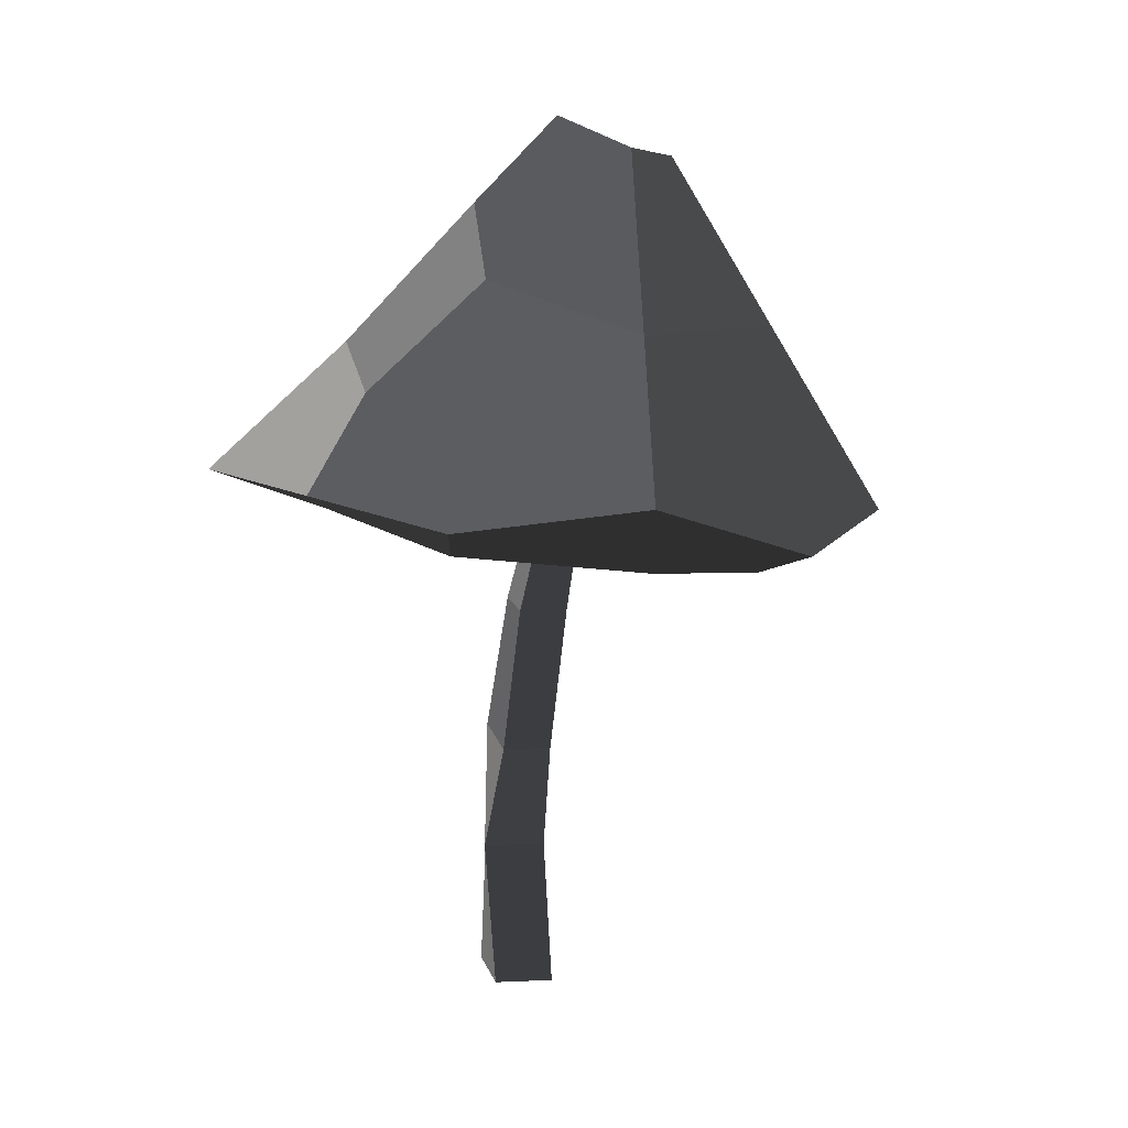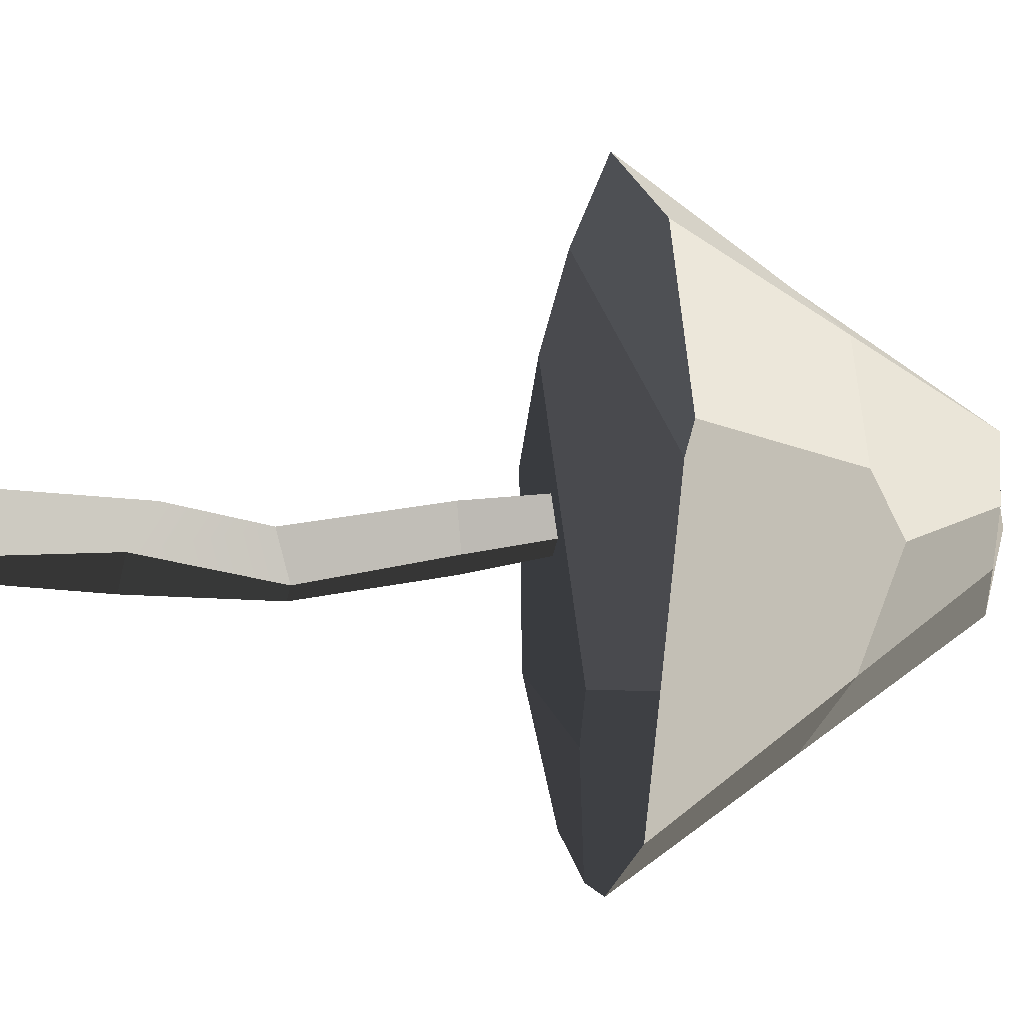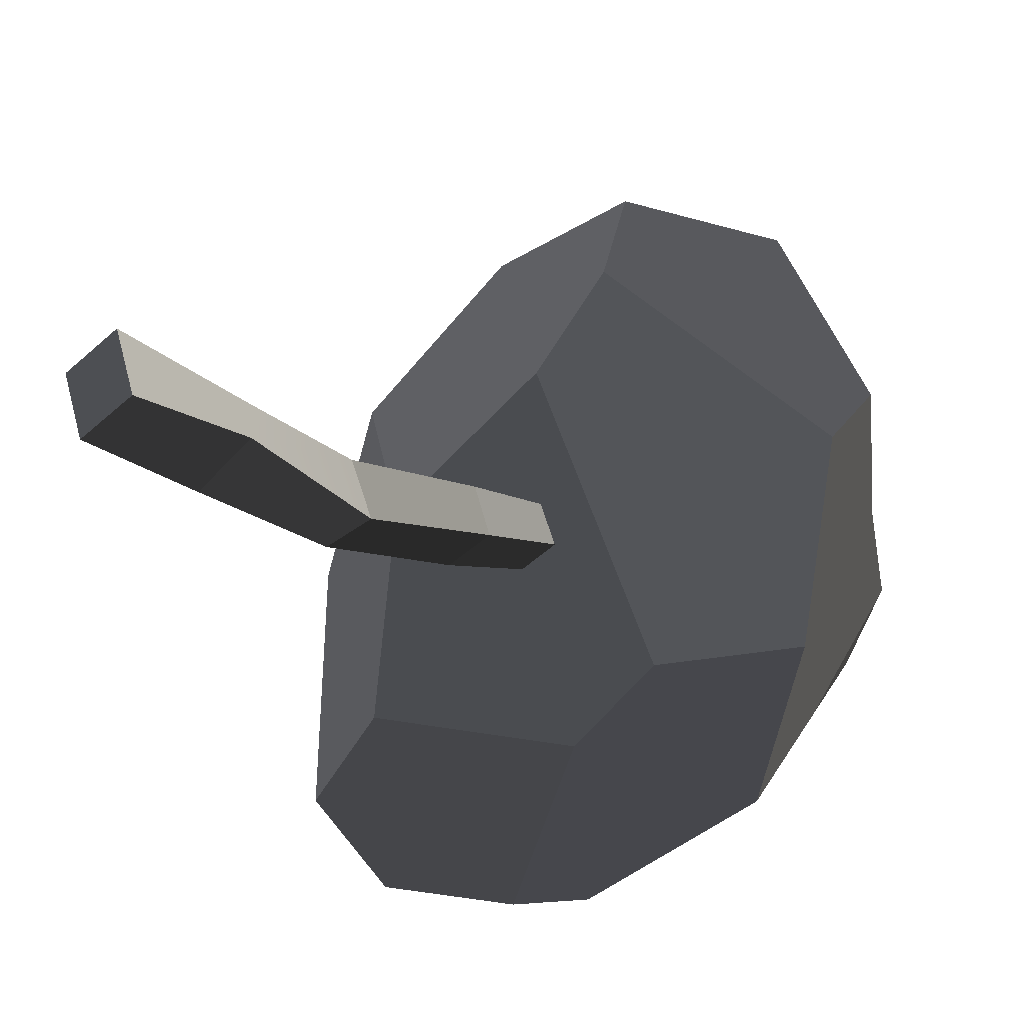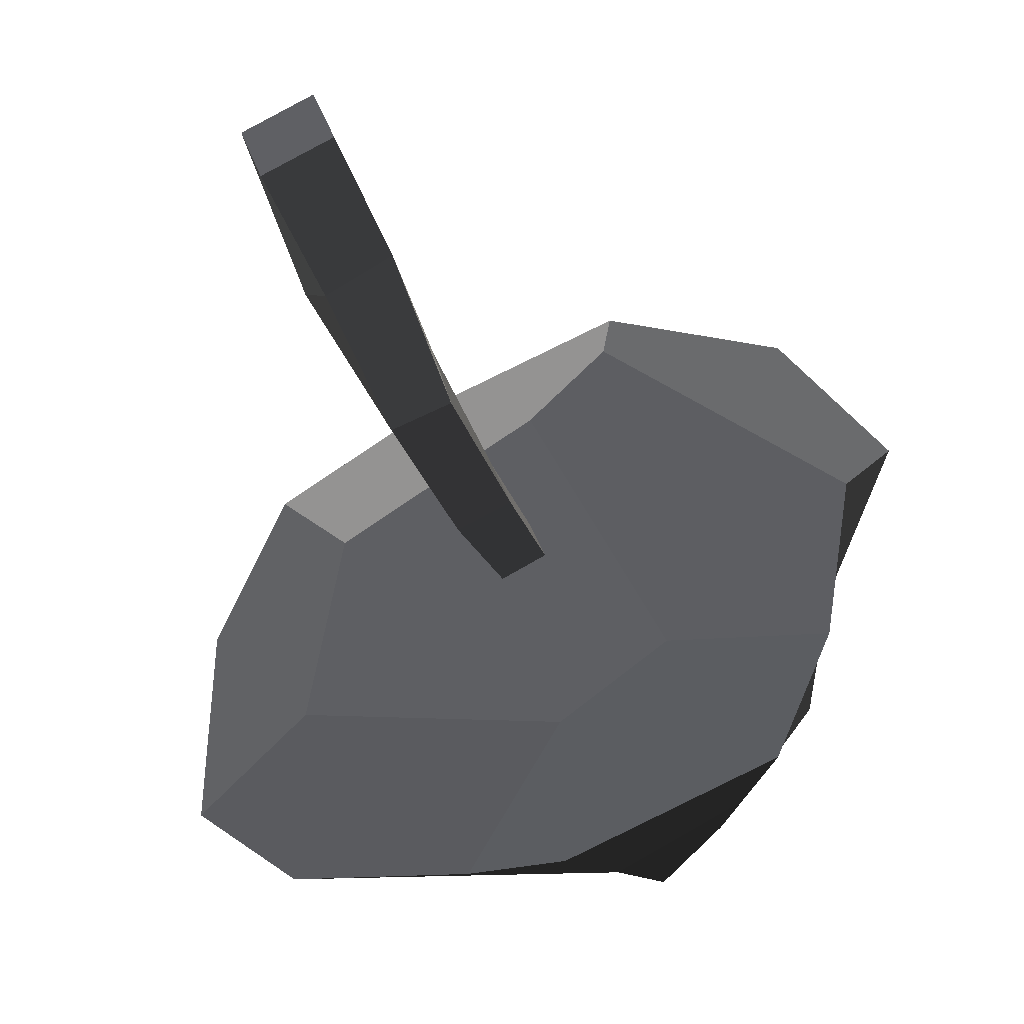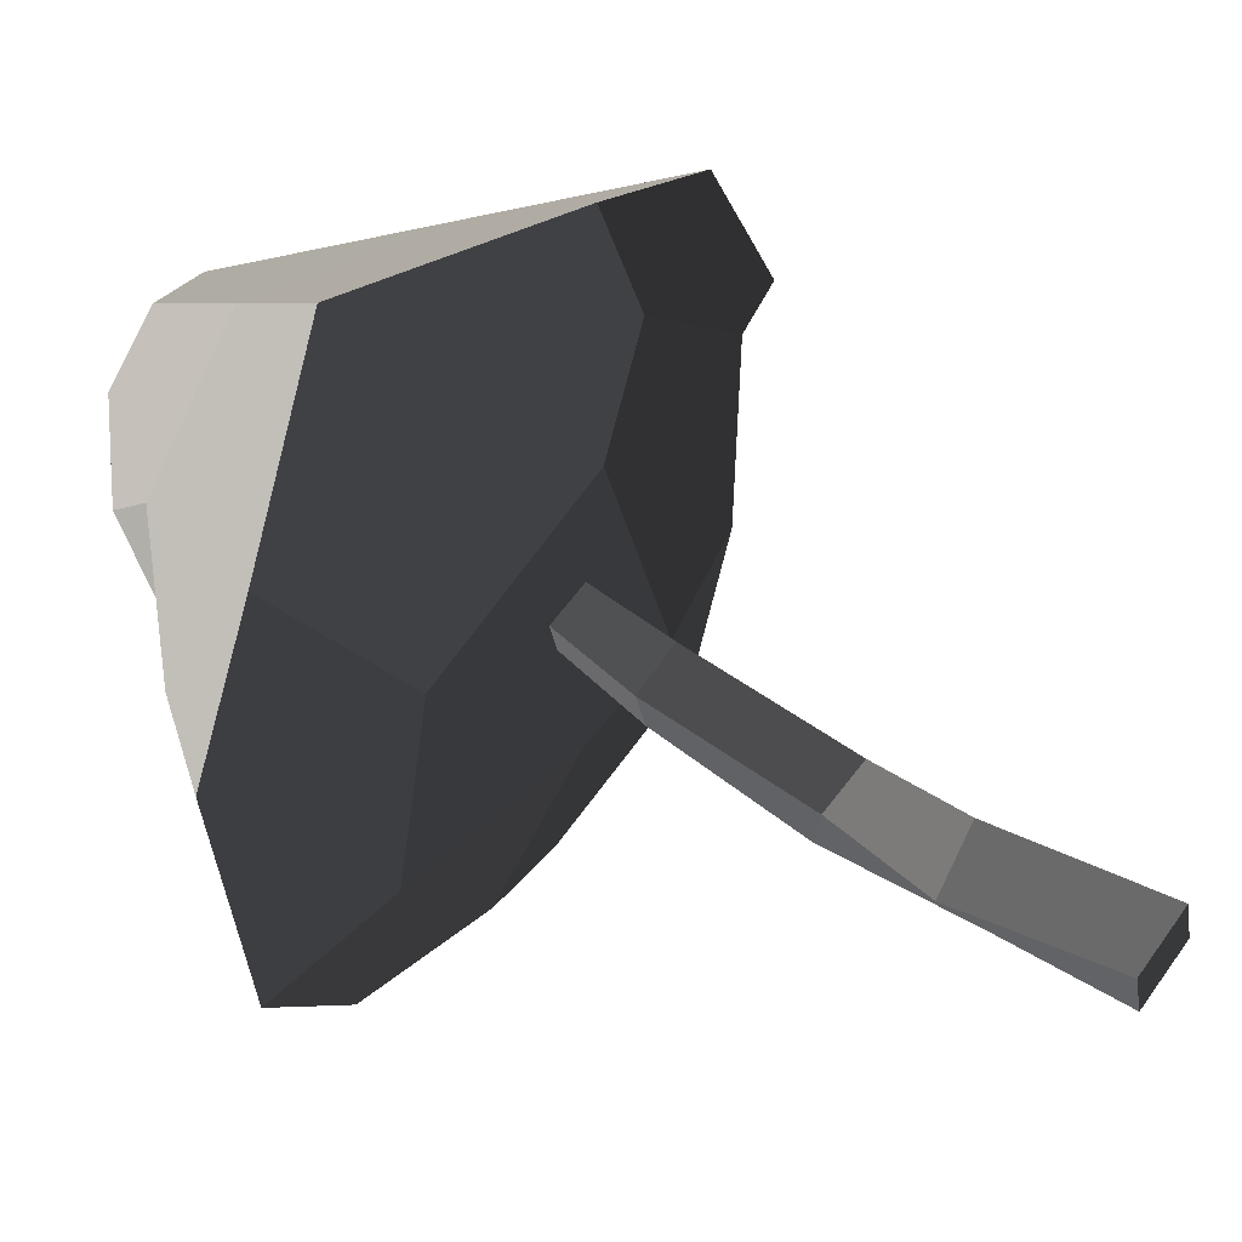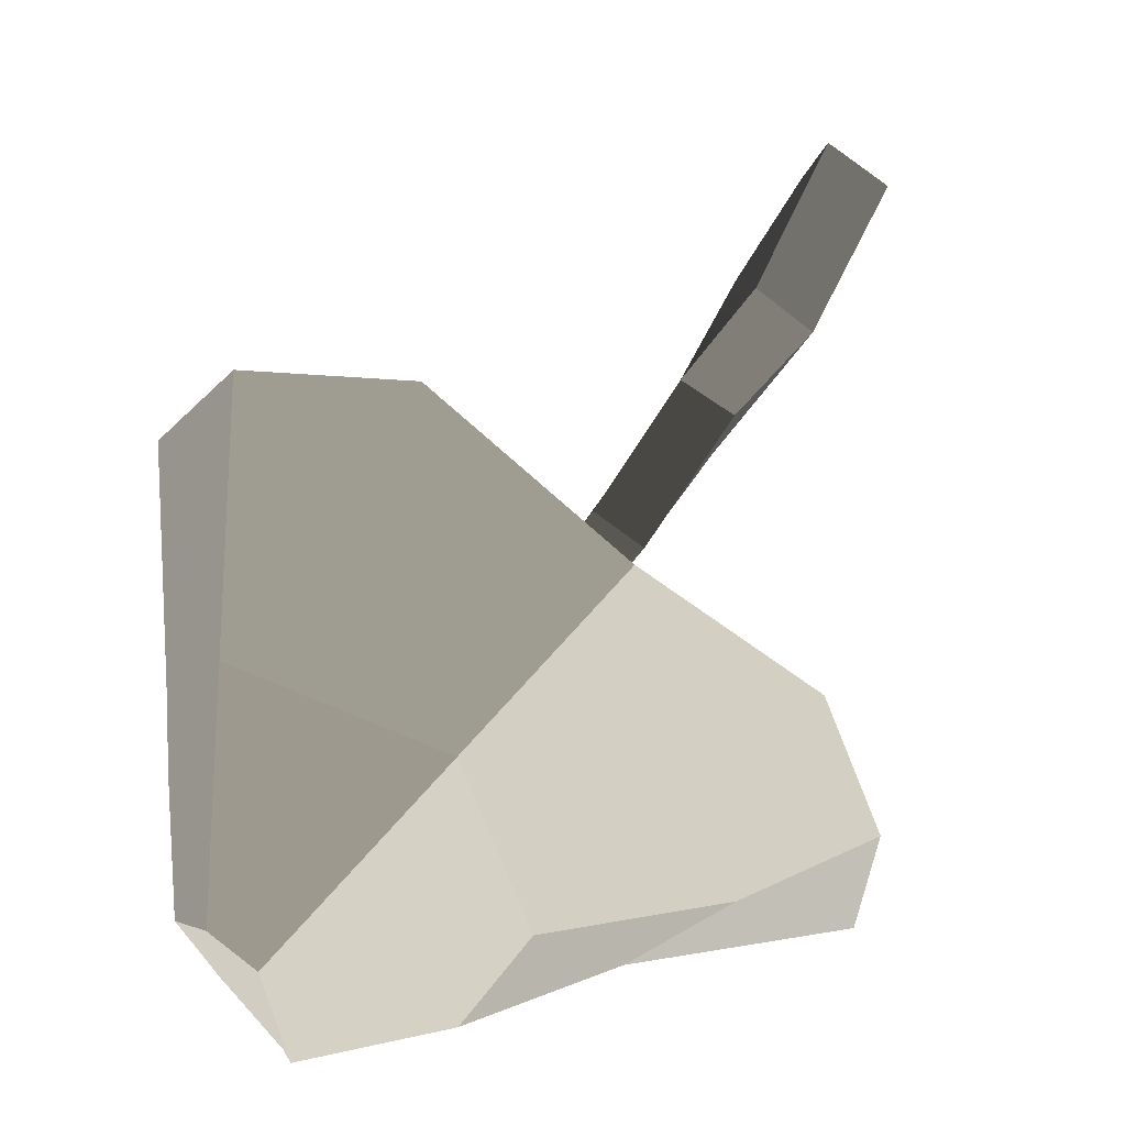
<metadata>
{"format":"obj","ext":"obj","renderer":"f3d","projection":"perspective","resolution":1024,"background":"white","views":[{"elev":16.2,"azim":145.9,"up":"+Z"},{"elev":-4.5,"azim":-103.8,"up":"+Y"},{"elev":-21.0,"azim":-142.7,"up":"+Y"},{"elev":-45.5,"azim":-163.9,"up":"+Y"},{"elev":47.5,"azim":122.2,"up":"+Y"},{"elev":60.3,"azim":26.0,"up":"+Y"}]}
</metadata>
<code>
v -0.6929 0.7208 5.551
v 1.251 0.09202 5.74
v 0.1423 0.7343 11.26
v -1.316 1.206 11.12
v 1.251 0.09202 5.74
v 0.6177 -1.86 5.767
v -0.333 -0.7295 11.28
v 0.1423 0.7343 11.26
v 0.6177 -1.86 5.767
v -1.327 -1.231 5.577
v -1.791 -0.2579 11.14
v -0.333 -0.7295 11.28
v -1.327 -1.231 5.577
v -0.6929 0.7208 5.551
v -1.316 1.206 11.12
v -1.791 -0.2579 11.14
v 2.67 0.15 -11.06
v 0.2398 0.936 -11.3
v -0.5525 -1.504 -11.26
v 1.878 -2.29 -11.03
v -0.333 -0.7295 11.28
v -1.791 -0.2579 11.14
v -1.316 1.206 11.12
v 0.1423 0.7343 11.26
v -0.5525 -1.504 -11.26
v 0.2398 0.936 -11.3
v 0.413 0.5891 -4.859
v -0.7854 -1.293 -6.125
v -0.536 -0.3052 -0.9127
v -1.028 -2.381 -0.4412
v -1.028 -2.381 -0.4412
v -0.536 -0.3052 -0.9127
v -0.6929 0.7208 5.551
v -1.327 -1.231 5.577
v 1.878 -2.29 -11.03
v -0.5525 -1.504 -11.26
v -0.7854 -1.293 -6.125
v 1.395 -2.643 -6.182
v 1.395 -2.643 -6.182
v -0.7854 -1.293 -6.125
v -1.028 -2.381 -0.4412
v 1.098 -2.835 -0.2231
v 1.098 -2.835 -0.2231
v -1.028 -2.381 -0.4412
v -1.327 -1.231 5.577
v 0.6177 -1.86 5.767
v 2.67 0.15 -11.06
v 1.878 -2.29 -11.03
v 1.395 -2.643 -6.182
v 2.593 -0.7611 -4.916
v 2.593 -0.7611 -4.916
v 1.395 -2.643 -6.182
v 1.098 -2.835 -0.2231
v 1.59 -0.7597 -0.6946
v 1.59 -0.7597 -0.6946
v 1.098 -2.835 -0.2231
v 0.6177 -1.86 5.767
v 1.251 0.09202 5.74
v 0.2398 0.936 -11.3
v 2.67 0.15 -11.06
v 2.593 -0.7611 -4.916
v 0.413 0.5891 -4.859
v 0.413 0.5891 -4.859
v 2.593 -0.7611 -4.916
v 1.59 -0.7597 -0.6946
v -0.536 -0.3052 -0.9127
v -0.536 -0.3052 -0.9127
v 1.59 -0.7597 -0.6946
v 1.251 0.09202 5.74
v -0.6929 0.7208 5.551
v -5.903 -6.035 8.849
v -1.269 5.92 8.395
v -4.054 9.325 8.788
v -12.41 1.256 10.35
v -11.3 -6.183 9.855
v 6.206 2.653 9.539
v 9.897 8.561 12.39
v 4.367 13.92 13.68
v -1.269 5.92 8.395
v -3.99 12.83 10.31
v -4.054 9.325 8.788
v -1.739 -13.23 10.66
v 1.639 -12.89 10.83
v -1.892 -7.993 9.707
v -9.191 -11.13 9.912
v -5.903 -6.035 8.849
v -11.3 -6.183 9.855
v -1.892 -7.993 9.707
v 7.47 -5.159 9.966
v 6.206 2.653 9.539
v -1.269 5.92 8.395
v -5.903 -6.035 8.849
v -14.07 2.337 10.2
v -10.42 9.344 10.48
v -7.063 6.184 18.01
v -9.615 1.322 17.72
v -4.382 -1.661 24.32
v -1.86 -3.206 25.08
v -1.799 -8.257 17.81
v -6.36 -5.558 18.39
v -10.42 9.344 10.48
v -3.99 12.83 10.31
v 4.367 13.92 13.68
v -7.063 6.184 18.01
v 1.442 9.078 18.98
v 8.09 -11.18 11.53
v 11.96 -7.158 11.91
v 7.47 -5.159 9.966
v 1.639 -12.89 10.83
v -1.892 -7.993 9.707
v 1.442 9.078 18.98
v 4.561 2.852 20.55
v 3.298 0.03285 23.14
v -0.652 0.1097 26.36
v -2.036 3.325 25.27
v 11.96 -7.158 11.91
v 8.09 -11.18 11.53
v 5.901 -6.057 16.83
v 12.44 2.371 12.89
v 9.308 1.571 16.4
v -2.036 3.325 25.27
v -0.652 0.1097 26.36
v -1.86 -3.206 25.08
v -4.382 -1.661 24.32
v -4.028 3.331 24.81
v -5.89 0.4736 24
v -4.054 9.325 8.788
v -3.99 12.83 10.31
v -10.42 9.344 10.48
v -12.41 1.256 10.35
v -14.07 2.337 10.2
v 11.96 -7.158 11.91
v 12.44 2.371 12.89
v 9.897 8.561 12.39
v 7.47 -5.159 9.966
v 6.206 2.653 9.539
v 1.639 -12.89 10.83
v -1.739 -13.23 10.66
v -1.799 -8.257 17.81
v 8.09 -11.18 11.53
v 5.901 -6.057 16.83
v -6.36 -5.558 18.39
v -9.191 -11.13 9.912
v -11.3 -6.183 9.855
v -12.41 1.256 10.35
v -9.015 -1.069 19.21
v -9.615 1.322 17.72
v -14.07 2.337 10.2
v -9.015 -1.069 19.21
v -5.89 0.4736 24
v -4.382 -1.661 24.32
v -6.36 -5.558 18.39
v -1.799 -8.257 17.81
v -1.739 -13.23 10.66
v -9.191 -11.13 9.912
v -6.36 -5.558 18.39
v 5.901 -6.057 16.83
v 3.298 0.03285 23.14
v 4.561 2.852 20.55
v 9.308 1.571 16.4
v 3.298 0.03285 23.14
v 5.901 -6.057 16.83
v -1.799 -8.257 17.81
v -1.86 -3.206 25.08
v -0.652 0.1097 26.36
v -5.89 0.4736 24
v -9.015 -1.069 19.21
v -9.615 1.322 17.72
v -9.615 1.322 17.72
v -4.028 3.331 24.81
v -5.89 0.4736 24
v -7.063 6.184 18.01
v 9.897 8.561 12.39
v 12.44 2.371 12.89
v 9.308 1.571 16.4
v 4.367 13.92 13.68
v 4.561 2.852 20.55
v 1.442 9.078 18.98
v 1.442 9.078 18.98
v -2.036 3.325 25.27
v -4.028 3.331 24.81
v -7.063 6.184 18.01
g Magic_mushroom7_(5)_620_27
f 1 3 2
f 1 4 3
f 5 7 6
f 5 8 7
f 9 11 10
f 9 12 11
f 13 15 14
f 13 16 15
f 17 19 18
f 17 20 19
f 21 23 22
f 21 24 23
f 25 27 26
f 25 28 27
f 28 29 27
f 28 30 29
f 31 33 32
f 31 34 33
f 35 37 36
f 35 38 37
f 39 41 40
f 39 42 41
f 43 45 44
f 43 46 45
f 47 49 48
f 47 50 49
f 51 53 52
f 51 54 53
f 55 57 56
f 55 58 57
f 59 61 60
f 59 62 61
f 63 65 64
f 63 66 65
f 67 69 68
f 67 70 69
f 71 73 72
f 73 71 74
f 74 71 75
f 76 78 77
f 78 76 79
f 78 79 80
f 80 79 81
f 82 84 83
f 84 82 85
f 84 85 86
f 86 85 87
f 88 90 89
f 90 88 91
f 91 88 92
f 93 95 94
f 93 96 95
f 97 99 98
f 97 100 99
f 101 103 102
f 103 101 104
f 103 104 105
f 106 108 107
f 108 106 109
f 108 109 110
f 111 113 112
f 113 111 114
f 114 111 115
f 116 118 117
f 118 116 119
f 118 119 120
f 121 123 122
f 123 121 124
f 124 121 125
f 124 125 126
f 127 129 128
f 129 127 130
f 129 130 131
f 132 134 133
f 134 132 135
f 134 135 136
f 137 139 138
f 139 137 140
f 139 140 141
f 142 144 143
f 144 142 145
f 145 142 146
f 145 146 147
f 145 147 148
f 149 151 150
f 149 152 151
f 153 155 154
f 153 156 155
f 157 159 158
f 157 160 159
f 161 163 162
f 163 161 164
f 164 161 165
f 166 168 167
f 169 171 170
f 169 170 172
f 173 175 174
f 175 173 176
f 175 176 177
f 177 176 178
f 179 181 180
f 179 182 181

</code>
